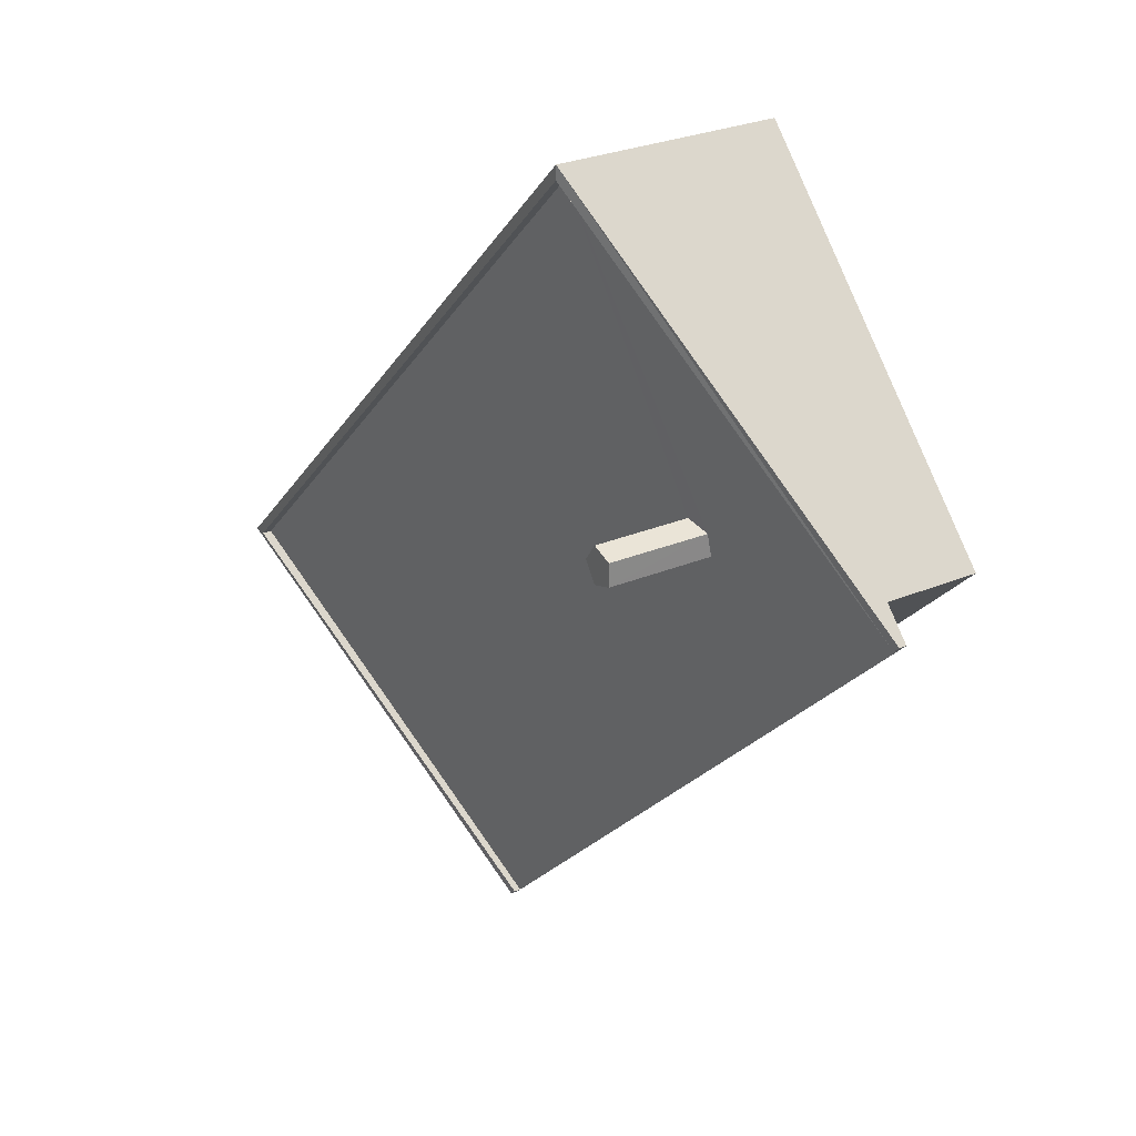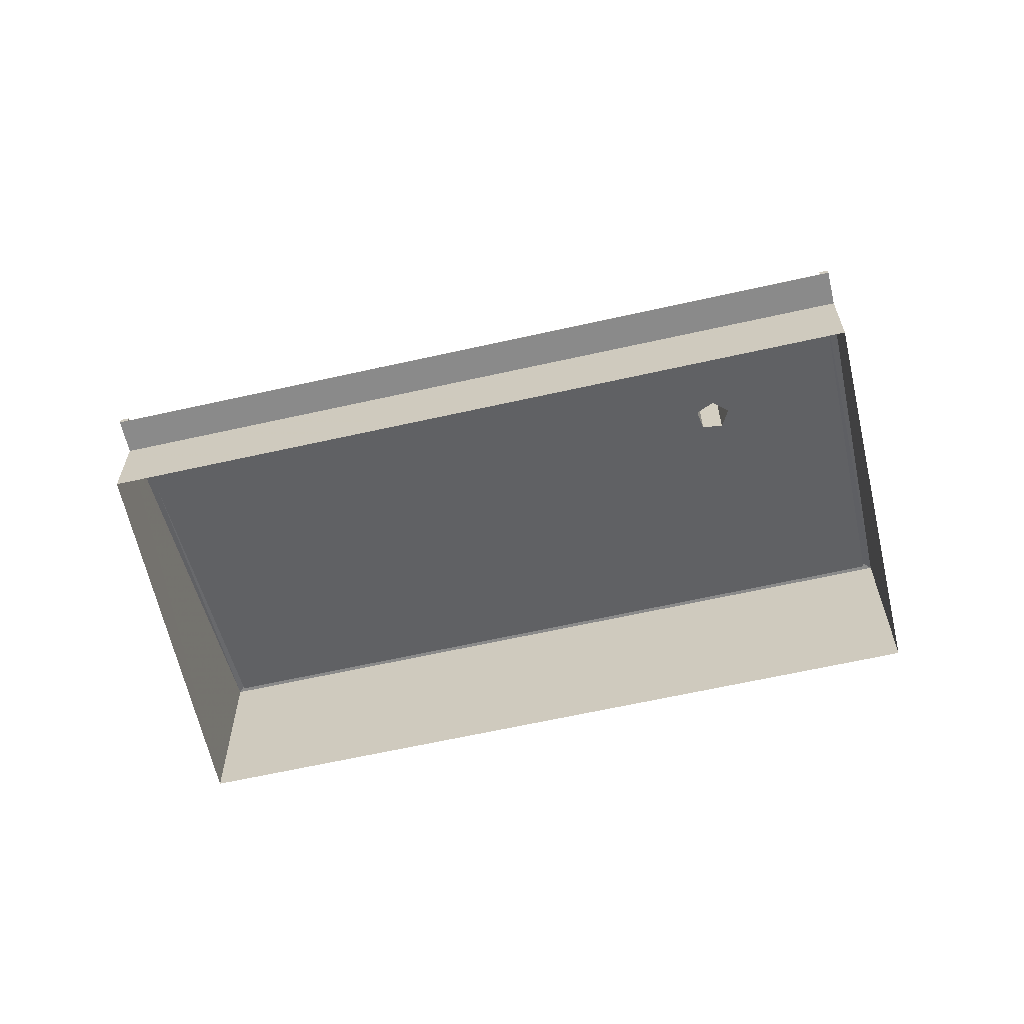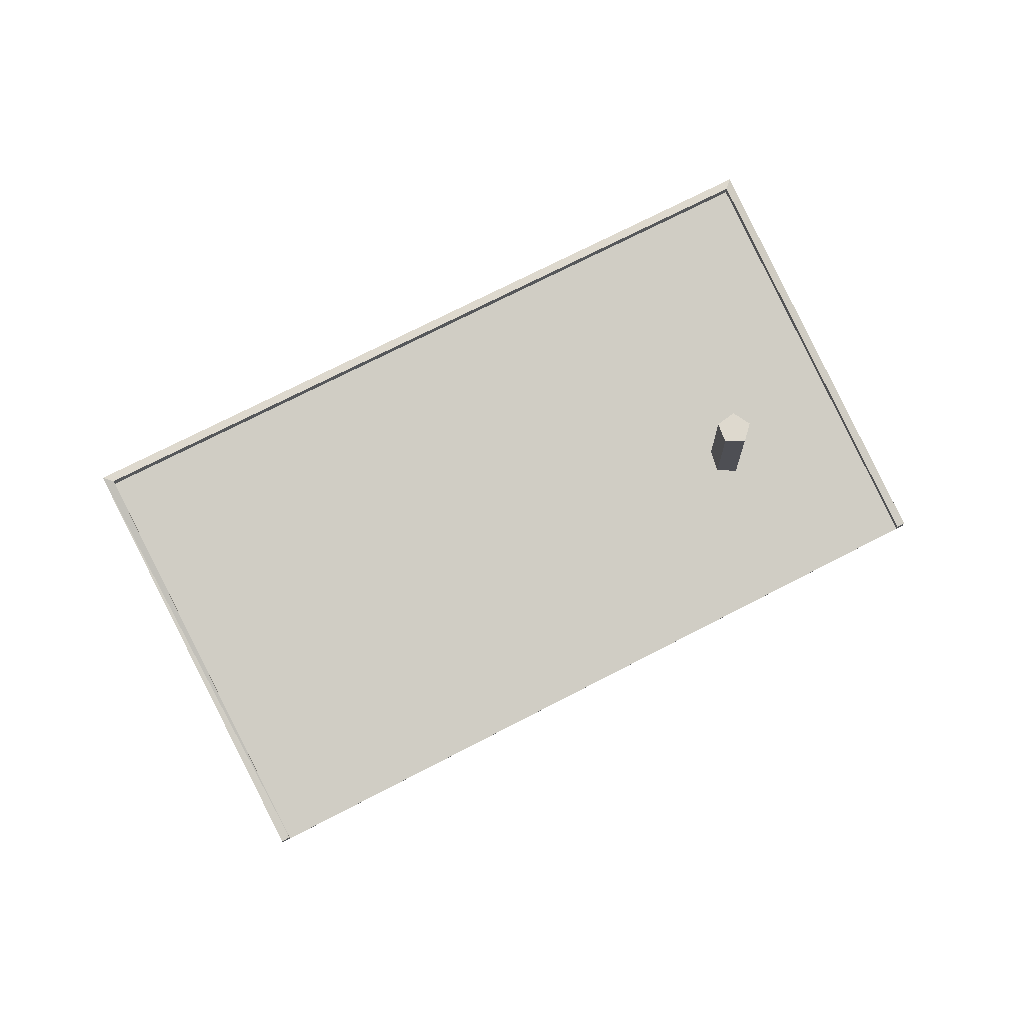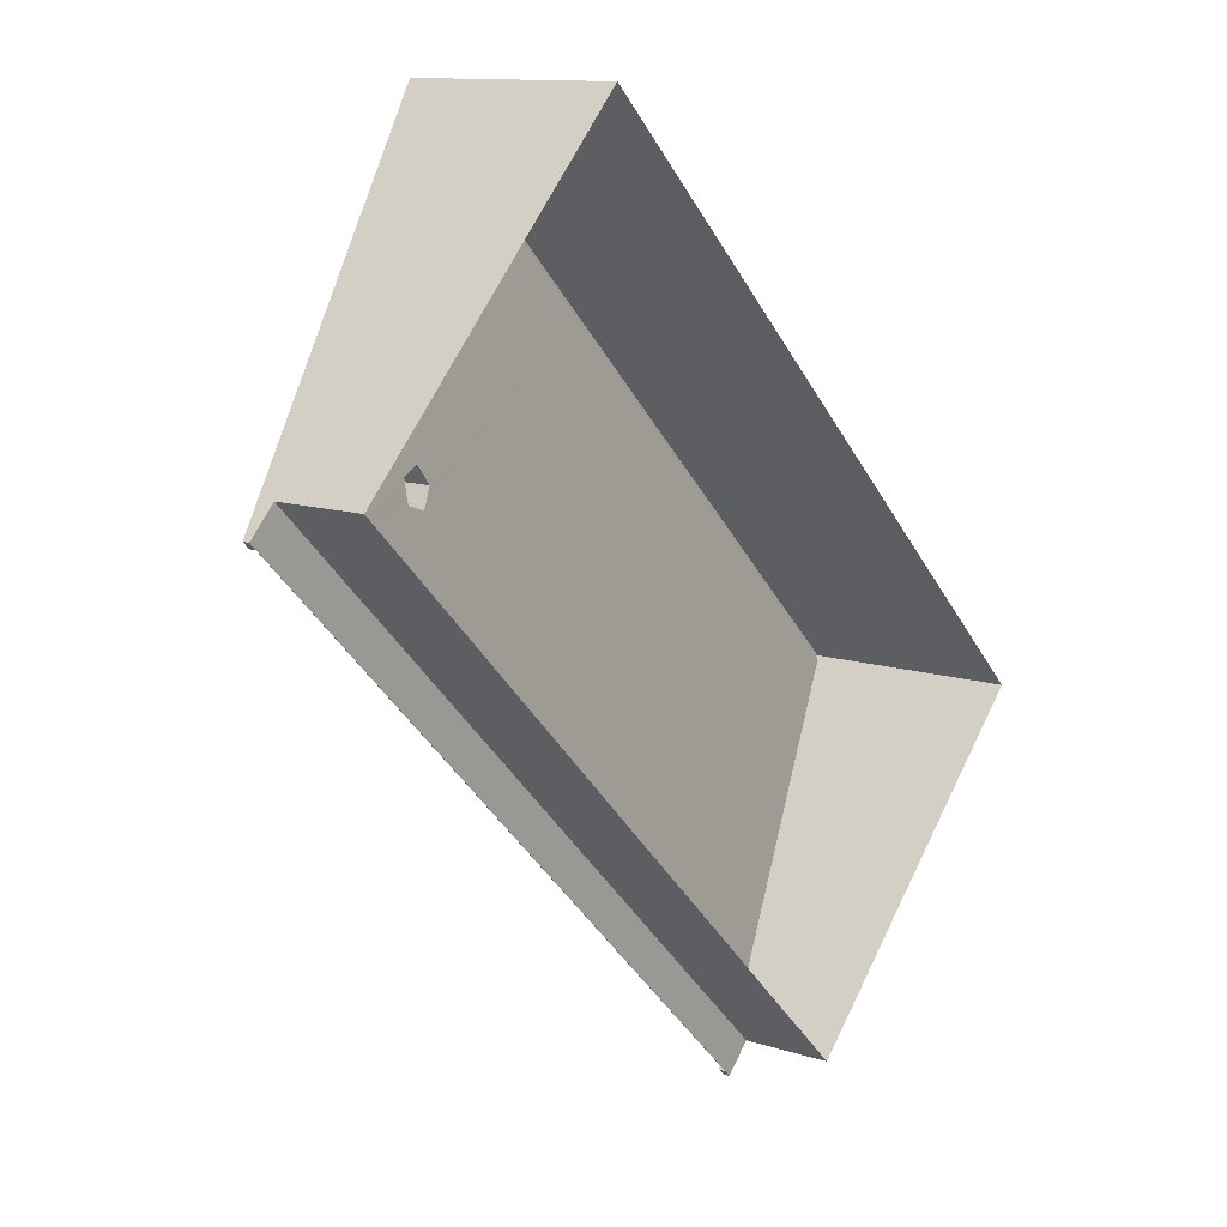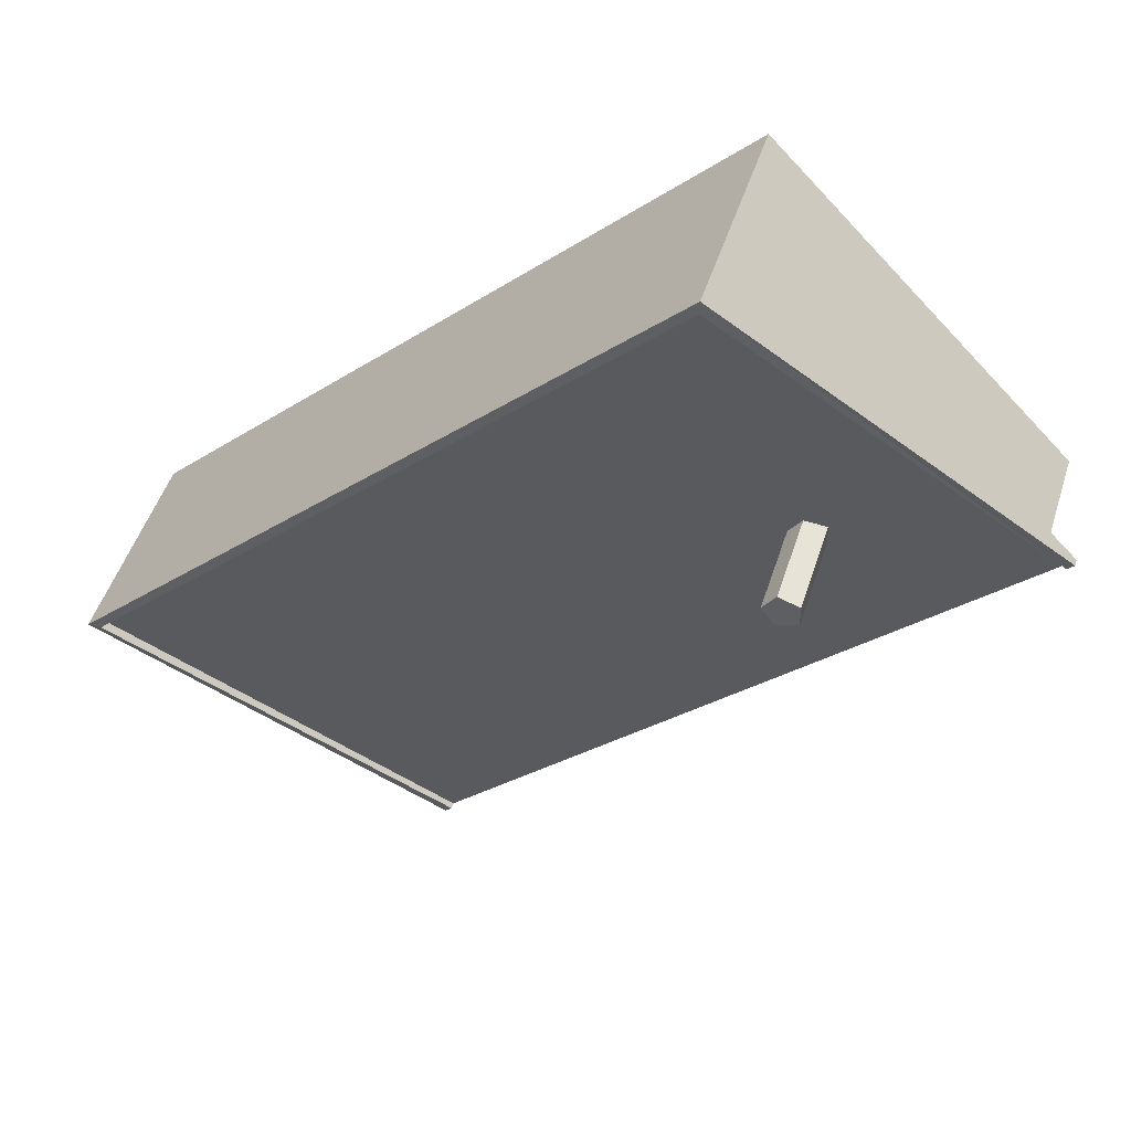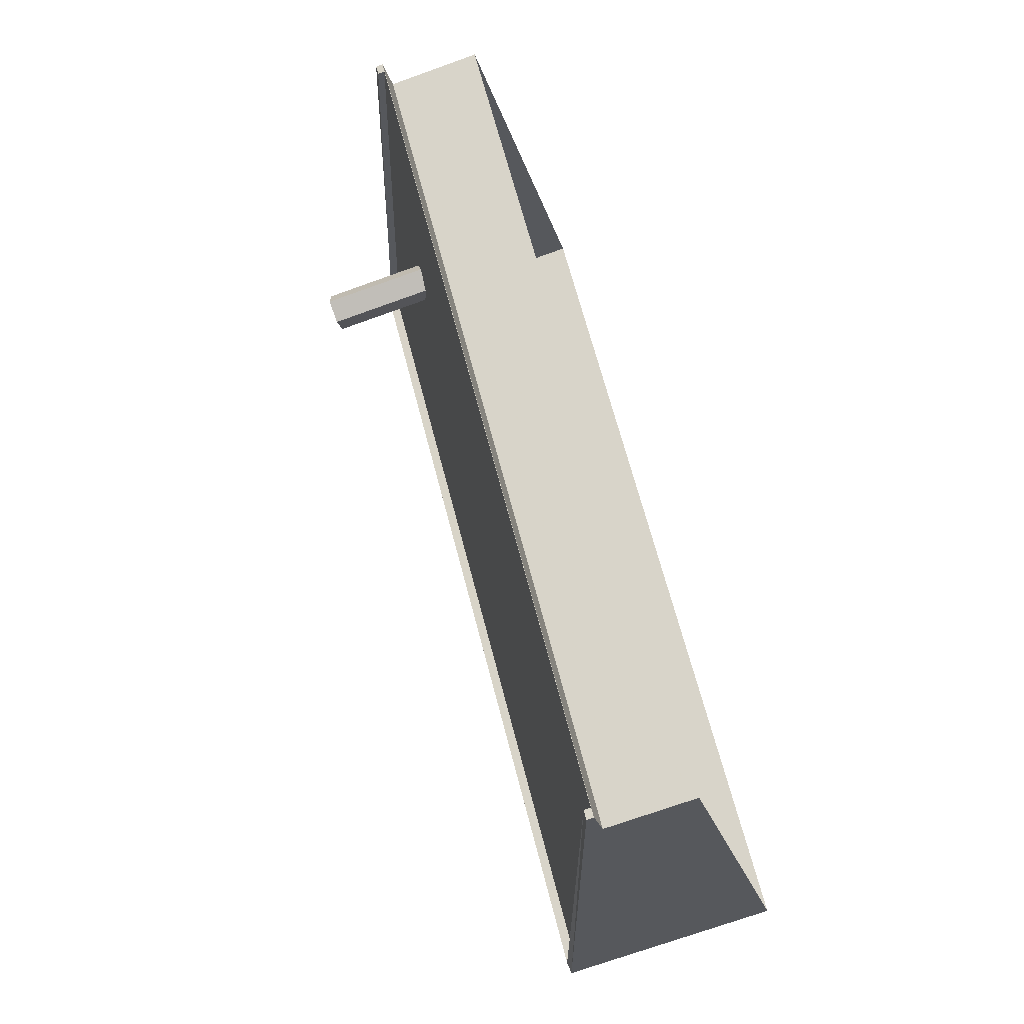
<metadata>
{"format":"obj","ext":"obj","renderer":"f3d","projection":"perspective","resolution":1024,"background":"white","views":[{"elev":28.0,"azim":57.7,"up":"+Y"},{"elev":-63.6,"azim":57.1,"up":"+Z"},{"elev":71.5,"azim":16.8,"up":"+Z"},{"elev":11.6,"azim":128.4,"up":"+Y"},{"elev":47.7,"azim":17.2,"up":"+Y"},{"elev":-70.7,"azim":109.9,"up":"+Y"}]}
</metadata>
<code>
v 9563 -1.101e+04 20.01
v 9586 -1.099e+04 20.02
v 9596 -1.1e+04 20.01
v 9574 -1.102e+04 20
v 9575 -1.102e+04 23.34
v 9574 -1.102e+04 23.34
v 9596 -1.1e+04 23.35
v 9597 -1.1e+04 23.35
v 9590 -1.1e+04 28.56
v 9590 -1.1e+04 28.56
v 9589 -1.1e+04 28.56
v 9589 -1.1e+04 28.56
v 9588 -1.1e+04 28.56
v 9597 -1.1e+04 23.36
v 9586 -1.099e+04 27.65
v 9590 -1.1e+04 24.92
v 9596 -1.1e+04 23.36
v 9578 -1.1e+04 27.65
v 9589 -1.1e+04 25.11
v 9589 -1.1e+04 24.86
v 9575 -1.102e+04 23.35
v 9564 -1.101e+04 27.65
v 9590 -1.1e+04 24.76
v 9588 -1.1e+04 25.07
v 9586 -1.099e+04 27.99
v 9597 -1.1e+04 23.61
v 9597 -1.1e+04 23.61
v 9586 -1.099e+04 27.99
v 9575 -1.102e+04 23.6
v 9575 -1.102e+04 23.6
v 9563 -1.101e+04 27.99
v 9564 -1.101e+04 27.99
f 1 2 3
f 4 1 3
f 5 6 7
f 8 5 7
f 9 10 11
f 10 12 11
f 12 13 11
f 14 15 16
f 17 14 16
f 15 18 19
f 16 15 19
f 20 21 17
f 21 18 22
f 23 17 16
f 18 24 19
f 20 24 18
f 20 17 23
f 20 18 21
f 25 26 27
f 28 26 25
f 29 30 31
f 30 32 31
f 32 28 25
f 31 32 25
f 16 10 9
f 23 16 9
f 20 9 11
f 20 23 9
f 24 11 13
f 24 20 11
f 19 13 12
f 19 24 13
f 19 12 10
f 16 19 10
f 30 29 21
f 26 14 27
f 8 27 14
f 29 5 21
f 8 17 5
f 5 17 21
f 17 8 14
f 7 4 3
f 7 6 4
f 1 4 6
f 31 1 6
f 31 6 29
f 6 5 29
f 25 1 31
f 25 2 1
f 3 2 7
f 2 25 7
f 7 27 8
f 7 25 27
f 26 15 14
f 26 28 15
f 30 21 22
f 32 30 22
f 15 28 18
f 18 32 22
f 18 28 32

</code>
